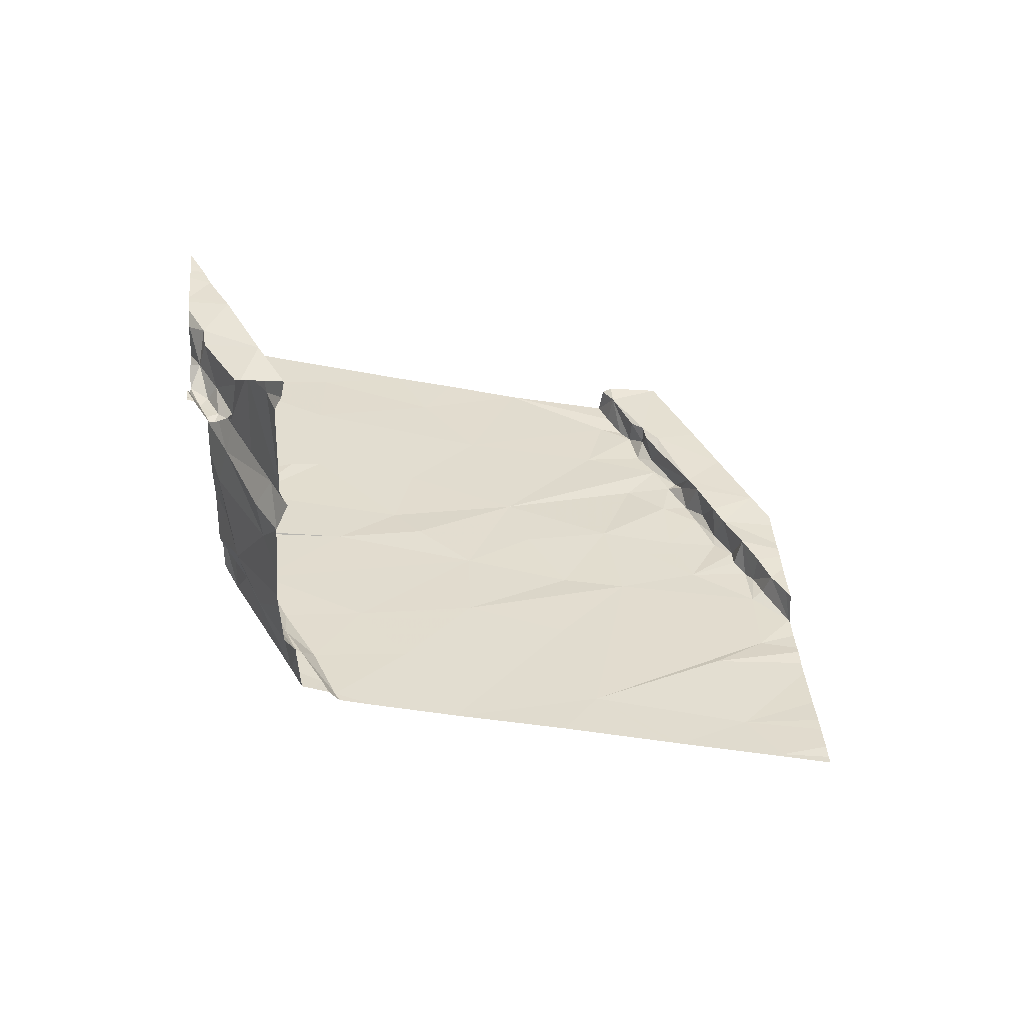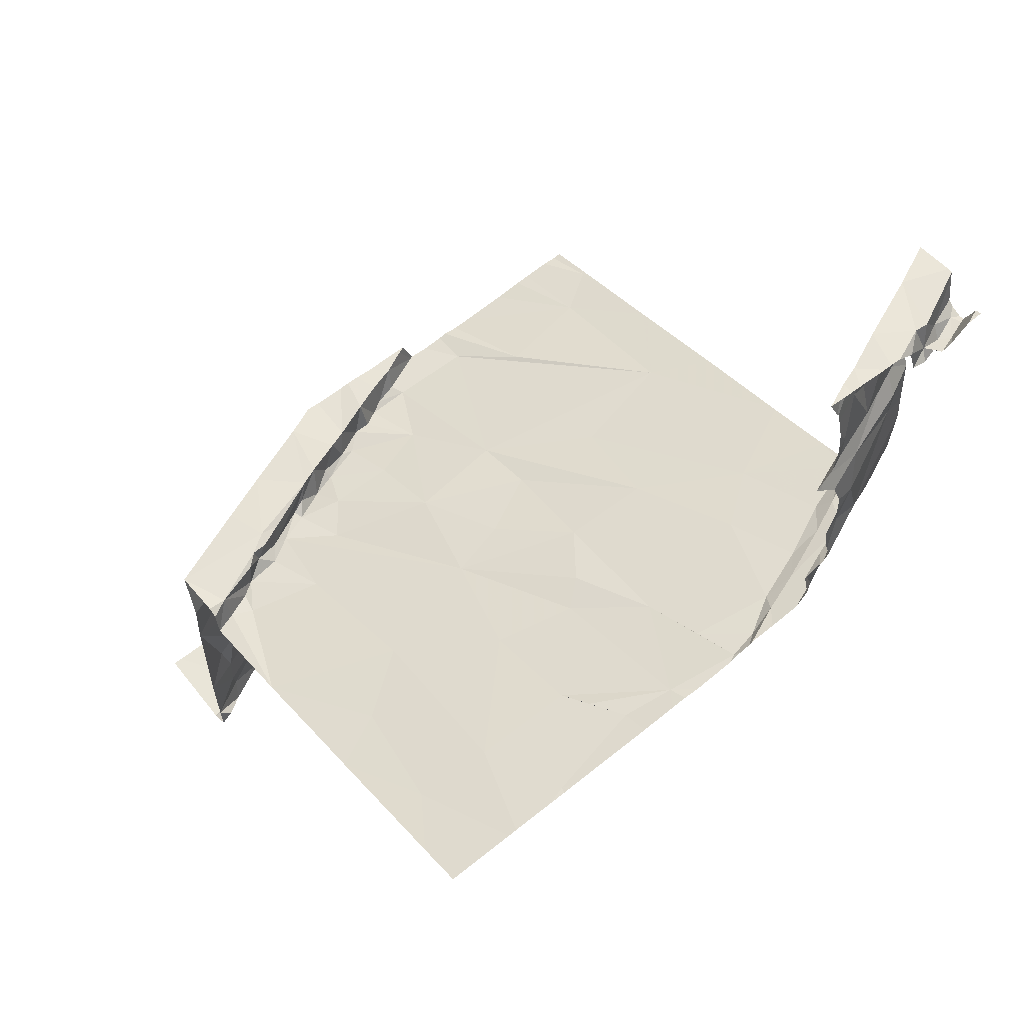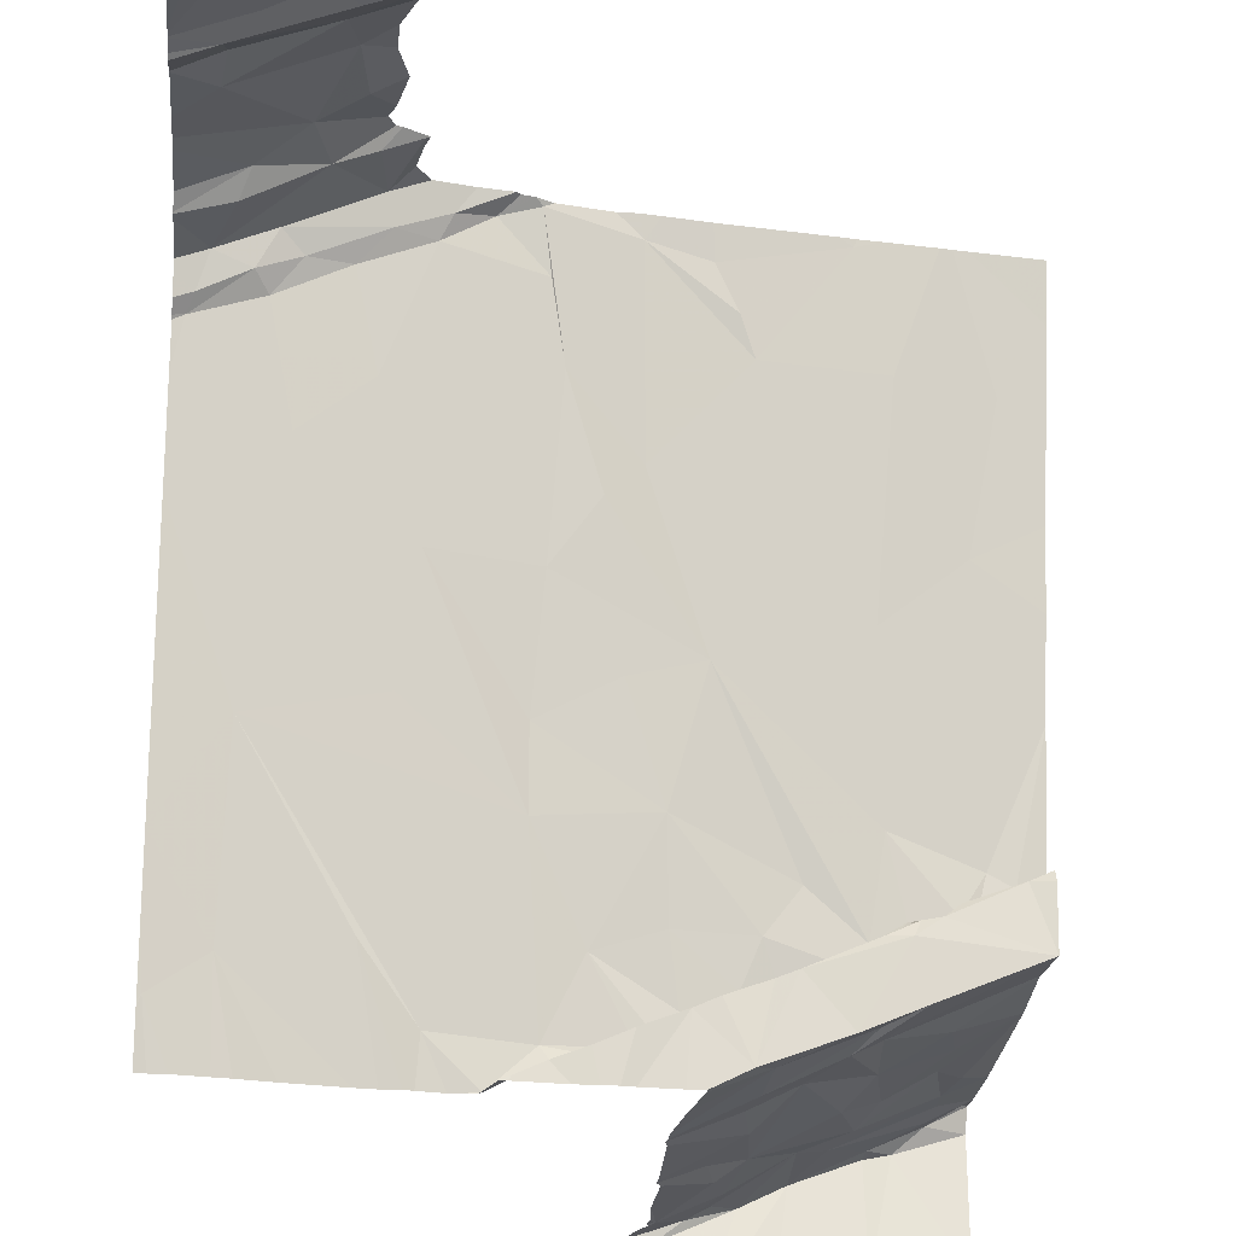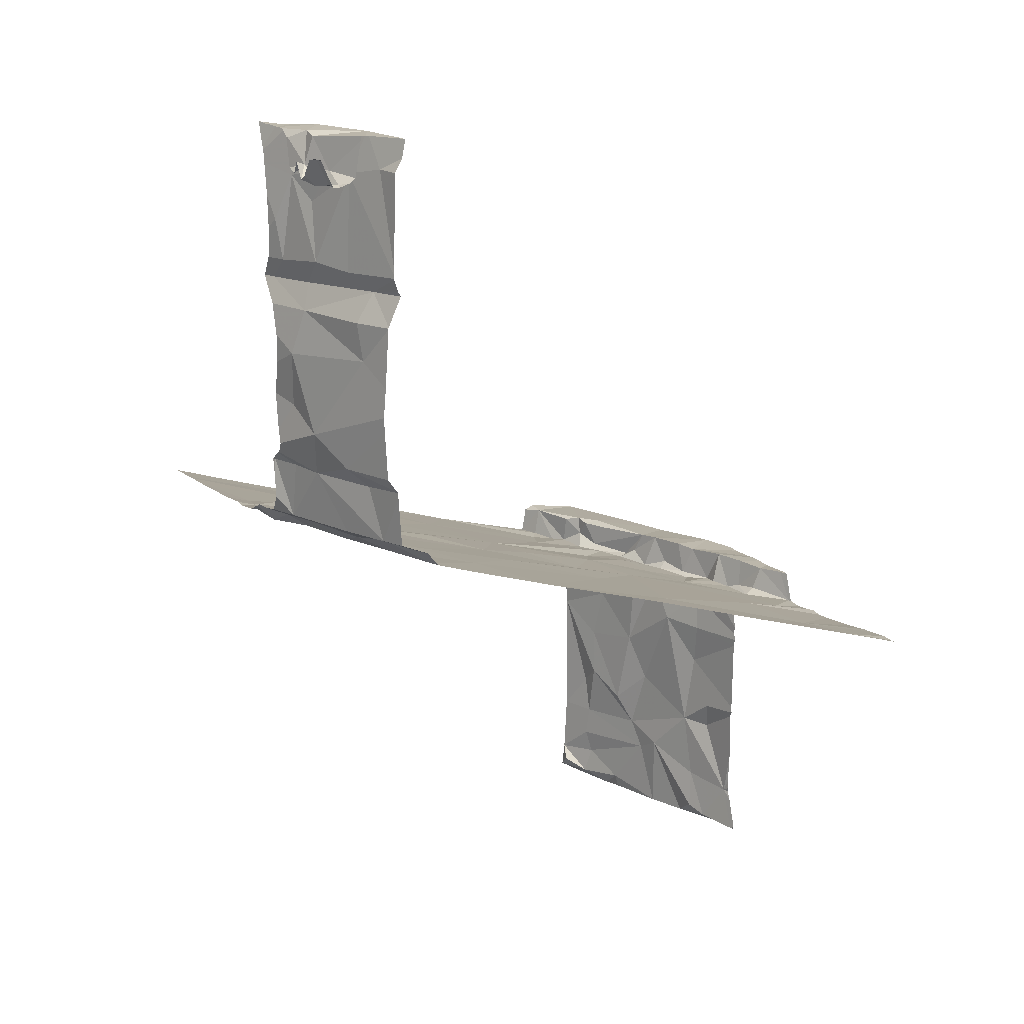
<metadata>
{"format":"obj","ext":"obj","renderer":"f3d","projection":"perspective","resolution":1024,"background":"white","views":[{"elev":41.5,"azim":-94.5,"up":"+Z"},{"elev":58.2,"azim":142.0,"up":"+Z"},{"elev":-26.8,"azim":-5.4,"up":"+Y"},{"elev":14.8,"azim":-110.9,"up":"+Z"}]}
</metadata>
<code>
v -118.4 201 494
v -121 204.4 497.7
v -120.5 204.4 497.1
v -120.9 204.4 497.5
v -119.2 200.7 495.3
v -121.2 204.4 499.6
v -120.6 204.4 497.2
v -120.9 204.4 497.3
v -119.1 200.8 494
v -118.9 200.9 494
v -120.3 204.4 497.1
v -119.6 200.6 494.3
v -119.7 200.6 494
v -121 204.4 497.6
v -121 204.4 497.7
v -119.4 200.7 494.1
v -121 204.4 497.6
v -118.8 204.4 496.9
v -120.7 200.8 496.2
v -121.9 200.9 496.3
v -118.5 204.4 496.9
v -119.6 200.6 494.3
v -120.8 204.4 498.7
v -121.6 201.1 496.3
v -121.9 204.4 499.4
v -121.2 204.4 499.6
v -121.3 204.4 499.6
v -120.5 200.6 496.1
v -120.2 200.7 496.1
v -118.4 204.4 496.8
v -120.8 204.4 498.7
v -121.5 200.6 496.2
v -120.8 204.4 499.4
v -119.9 204.4 497
v -119.3 200.7 494.4
v -121.4 204.4 499.5
v -119.4 200.7 494.9
v -119.3 200.6 494.8
v -119.2 200.7 494.8
v -120.2 200.8 496.1
v -120.2 200.7 496.3
v -120.4 200.6 496.3
v -119.8 204.4 497
v -120 200.7 496.3
v -120 204.4 497
v -119.2 200.7 496.1
v -120.8 204.4 499.6
v -120.8 204.4 499.3
v -119.3 200.7 496.2
v -119.3 200.7 495.8
v -119.3 200.7 495.5
v -119.6 200.9 496.3
v -118.5 201 494
v -119.3 200.7 494.1
v -118 201.2 494
v -119.9 200.8 496.3
v -118.9 200.9 494.5
v -121 201.2 496.3
v -119 200.8 495.6
v -118.9 200.8 496.2
v -120.1 200.8 496.1
v -120 200.8 496.1
v -119.9 200.9 496.1
v -119.8 200.9 496.1
v -121.3 200.6 496.2
v -118.8 200.9 496
v -118.6 201 496.2
v -118.9 200.9 495.8
v -118.8 200.9 495
v -119.1 201.1 496.3
v -118.1 201.3 494.1
v -118 201.3 494.2
v -118 201.3 494.1
v -118 201.3 494.6
v -118.2 201.2 494.8
v -118 201.3 495.5
v -118.2 201.2 494.4
v -118.2 201.1 494.6
v -118.2 201.2 494.1
v -118.8 200.9 494.4
v -118.5 201 494.1
v -118.3 201.1 494.2
v -120 201.2 496.2
v -120.3 201.7 496.4
v -118.7 201 495.3
v -118.6 201.4 496.3
v -118.5 201.4 496.3
v -118.7 201.3 496.3
v -119.4 201.1 496.1
v -119.3 201.3 496.1
v -119.2 201.1 496.1
v -119.5 201 496.3
v -119.6 201 496.1
v -119.4 201 496.1
v -119.7 201.3 496.2
v -118.8 201.3 496.3
v -118.4 201.4 496.3
v -118.1 201.6 496.3
v -121.6 202.1 496.6
v -120.6 200.6 496.1
v -118.6 201 494.8
v -118.7 201 494.6
v -118.3 201.1 494.9
v -118.3 201.1 495.3
v -118 201.2 496.2
v -118 201.3 495.8
v -118.7 201 495.8
v -118.4 201.4 496.1
v -118.5 201.4 496.2
v -118.6 201.4 496.1
v -118 201.6 496.3
v -119.1 201.1 496.1
v -119.3 201.1 496.3
v -119 201.2 496.1
v -119 201.2 496.1
v -119.7 201.8 496.3
v -119.6 201 496.1
v -118.7 201.3 496.1
v -118.8 201.3 496.1
v -119.1 201.5 496.1
v -118.4 201.1 495.6
v -118.3 201.5 496.1
v -118.2 201.6 496.1
v -118 201.6 496.1
v -118 201.6 496.2
v -118.3 201.7 496.1
v -120.3 202.1 496.4
v -118.7 201.8 496.2
v -119.5 202.5 496.5
v -120.9 202.2 496.5
v -118 202.3 496.2
v -120.5 200.6 496.1
v -121 200.6 496.1
v -118.8 202.7 496.4
v -119.9 202.4 496.5
v -120.3 202.8 496.6
v -120.8 202.8 496.7
v -118 202.8 496.4
v -118.4 203 496.5
v -120 203.1 496.7
v -119.4 203.1 496.6
v -121.4 203.3 496.9
v -119.8 203.3 496.7
v -118 203.2 496.5
v -121.8 200.6 496.2
v -120.5 200.6 496.1
v -118.7 203.8 496.7
v -118.2 203.7 496.7
v -121 203.5 496.9
v -120.2 203.7 496.9
v -120.8 204.2 497.1
v -121.9 203.7 497.1
v -121.5 203.8 497.1
v -119.4 203.8 496.8
v -119.9 204.3 497
v -118 204.1 496.7
v -121.9 200.6 496.2
v -119.7 200.6 494
v -119.6 200.6 494
v -121.8 204 499.4
v -121.6 200.6 496.2
v -121.7 204 499.6
v -118.5 200.6 494
v -121.8 203.8 497.1
v -120.8 200.6 496.1
v -121.7 204 498.7
v -119.7 200.6 494.1
v -118.1 200.6 494
v -118.9 204.3 496.9
v -119.4 204 496.9
v -120.3 204.1 497
v -120.6 200.6 496.1
v -121.6 204.1 498.8
v -121.6 203.9 497.2
v -121.8 204 497.2
v -121.4 204 497.1
v -121.7 204 497.5
v -121.3 204.2 497.5
v -121.2 204 497.1
v -121 204.2 497.1
v -121.5 204.1 497.2
v -119.6 200.6 494
v -121.6 204.1 497.6
v -121.7 204.1 498.3
v -119.2 200.6 494
v -119.6 200.6 494.3
v -121.6 204.1 499.3
v -121.7 204.1 498.5
v -121.2 204.2 498.7
v -121.2 204.3 498.5
v -121.5 204.3 499.6
v -121.3 204.2 499.6
v -119.6 204.2 496.9
v -120.5 204.3 497.1
v -120.3 204.4 497.1
v -121.2 204.2 499.1
v -121.3 204.2 498.8
v -121.7 204.2 499.4
v -121.6 204.3 499.5
v -121 204.3 499.6
v -121.1 204.3 499.3
v -121.4 204.1 499.4
v -118.9 200.6 494
v -119.6 200.6 494
v -119.1 200.6 494
v -121.9 204.2 499.3
v -121.7 204.3 499.3
v -121.5 204.3 499.4
v -121.9 204.3 499.3
v -121.9 204.4 499.4
v -121.8 204.3 499.3
v -121.2 204.3 498.2
v -121 204.3 498.8
v -121.4 204.3 497.8
v -121 204.3 497.2
v -121.1 204.3 497.5
v -120.7 204.3 497.1
v -121.1 204.3 497.9
v -120.9 204.3 498.7
v -120.9 204.4 497.5
v -119.6 200.6 495.5
v -119.6 200.6 495
v -121.4 204.4 499.5
v -120.9 204.3 499.6
v -121.7 204.4 499.3
v -121 204.4 499
v -121.9 200.8 496.3
v -118.5 204.4 496.9
v -121.9 200.9 496.3
v -121.9 200.9 496.3
v -121.9 201.6 496.5
v -121.9 201.2 496.4
v -121.9 201.6 496.5
v -121.9 201.9 496.6
v -121.9 203 496.9
v -121.9 203 496.9
v -121.9 202.3 496.7
v -121.9 203 496.9
v -121.9 203.5 497
v -121.9 203.5 497
v -121.9 203.7 497.1
v -121.9 203.7 497.1
v -121.9 203.9 499.5
v -121.9 203.9 499.4
v -121.9 203.7 497.1
v -121.9 203.8 497.2
v -121.9 204.1 499.6
v -121.9 203.9 499.4
v -121.9 203.9 497.5
v -121.9 203.9 497.5
v -121.9 203.9 497.2
v -121.9 203.9 497.5
v -121.9 203.9 498.7
v -121.9 203.9 498.7
v -121.9 204 498.5
v -121.9 204 497.6
v -121.9 203.9 498.8
v -121.9 203.9 498.8
v -121.9 203.9 498.8
v -121.9 203.9 498.8
v -121.9 204 497.9
v -121.9 204 498.5
v -121.9 204 498.5
v -121.9 204 498.1
v -121.9 204.1 499.5
v -121.9 204.1 499.6
v -121.9 204.2 499.3
v -121.9 204.2 499.3
v -121.9 204.1 499.3
v -121.9 204.3 499.4
v -121.9 204.3 499.3
v -121.9 204 498
v -121.9 204.3 499.4
v -119.6 200.6 494.3
v -119.6 200.6 495
v -119.6 200.6 494.9
v -120.2 200.6 496.3
v -120.4 200.6 496.3
v -120.4 200.6 496.3
v -120.1 200.6 496.3
v -120 200.6 496.3
v -119.6 200.6 495.9
v -119.5 200.6 496.2
v -119.5 200.6 496.2
v -119.6 200.6 495.6
v -119.6 200.6 495.6
v -119.7 200.6 495.5
v -118.6 200.6 494
v -119.6 200.6 494.4
v -119.8 200.6 496.2
v -119.6 200.6 496.2
v -119.6 200.6 494.6
v -120.4 200.6 496.3
v -118.5 200.6 494
v -118 200.6 494
v -119.9 200.6 496.3
v -120.9 200.6 496.1
v -120.8 200.6 496.1
v -121.9 200.6 496.2
v -121.9 200.6 496.2
v -120.9 204.4 499.6
v -118 204.4 496.8
v -118.9 204.4 496.9
v -118.9 204.4 496.9
v -119 204.4 496.9
v -119.6 204.4 497
v -120.4 204.4 497.1
v -120.4 204.4 497.1
v -120.7 204.4 499.6
v -120.8 204.4 499.4
v -121 204.4 499.6
v -121.4 204.4 499.5
v -121.4 204.4 499.5
v -121.8 204.4 499.4
v -121.7 204.4 499.3
v -121.6 204.4 499.4
v -121.7 204.4 499.3
v -121.4 204.4 499.4
v -121.5 204.4 499.3
v -120.9 204.4 498.8
v -120.8 204.4 498.6
v -121 204.4 498.3
v -120.9 204.4 498.5
v -120.9 204.4 499
v -120.9 204.4 499.1
v -120.9 204.4 497.5
v -120.8 204.4 497.2
v -120.9 204.4 497.5
v -121 204.4 498
v -121 204.4 498.2
v -121.9 204.4 499.4
v -121.9 204.4 499.5
f 313 223 36
f 10 9 185
f 312 223 313
f 167 12 186
f 16 13 159
f 204 16 182
f 311 200 301
f 310 224 33
f 157 227 299
f 161 20 145
f 309 224 310
f 308 194 307
f 16 35 12
f 12 13 16
f 37 5 222
f 38 37 275
f 12 39 38
f 28 29 40
f 41 29 28
f 277 42 278
f 42 41 28
f 42 28 146
f 44 41 280
f 307 195 11
f 283 49 284
f 50 46 285
f 51 50 286
f 306 193 305
f 305 169 304
f 304 169 303
f 221 51 287
f 12 38 276
f 303 169 18
f 163 53 294
f 54 35 16
f 28 19 172
f 35 39 12
f 284 52 291
f 55 1 168
f 56 44 281
f 290 56 296
f 54 9 57
f 9 54 16
f 301 224 47
f 5 39 59
f 59 51 5
f 285 46 282
f 165 58 298
f 10 57 9
f 5 37 39
f 39 37 38
f 35 54 57
f 57 39 35
f 64 63 56
f 41 44 61
f 56 52 64
f 44 56 61
f 40 29 61
f 62 61 56
f 61 29 41
f 61 62 40
f 46 60 49
f 66 60 46
f 68 66 50
f 59 68 50
f 51 59 50
f 47 224 309
f 46 50 66
f 63 62 56
f 49 60 70
f 72 71 73
f 75 74 76
f 78 77 74
f 79 71 72
f 57 10 80
f 53 10 288
f 53 1 81
f 53 81 10
f 1 55 79
f 55 73 79
f 79 82 81
f 77 78 80
f 72 74 77
f 69 85 59
f 87 86 88
f 90 89 91
f 52 49 92
f 52 93 64
f 89 94 91
f 89 90 95
f 96 88 86
f 98 97 87
f 99 58 19
f 20 24 231
f 284 49 52
f 58 24 133
f 68 59 85
f 10 81 80
f 82 77 80
f 69 102 101
f 81 82 80
f 72 77 82
f 82 79 72
f 102 69 39
f 39 69 59
f 103 78 75
f 103 104 101
f 85 69 101
f 101 104 85
f 57 80 102
f 78 103 102
f 102 80 78
f 103 101 102
f 78 74 75
f 57 102 39
f 103 75 76
f 104 103 76
f 106 105 107
f 108 97 98
f 110 109 108
f 105 111 98
f 109 97 108
f 113 112 91
f 88 67 105
f 87 88 105
f 115 114 112
f 70 113 49
f 83 95 116
f 84 40 83
f 19 40 84
f 92 113 94
f 63 64 83
f 64 93 117
f 83 117 95
f 89 95 117
f 94 89 93
f 116 95 90
f 40 19 28
f 93 89 117
f 70 112 113
f 52 92 93
f 92 94 93
f 109 86 87
f 60 67 88
f 67 60 66
f 88 70 60
f 88 96 70
f 70 96 118
f 114 115 119
f 91 112 114
f 70 115 112
f 110 118 109
f 118 86 109
f 87 97 109
f 118 119 115
f 115 70 118
f 110 119 118
f 119 120 114
f 120 90 114
f 114 90 91
f 67 107 105
f 107 121 106
f 68 107 67
f 66 68 67
f 85 107 68
f 121 76 106
f 85 104 121
f 85 121 107
f 121 104 76
f 73 71 79
f 1 79 81
f 87 105 98
f 64 117 83
f 40 62 83
f 83 62 63
f 94 113 91
f 113 92 49
f 96 86 118
f 19 84 99
f 122 108 98
f 98 123 122
f 116 84 83
f 123 126 122
f 120 116 90
f 125 124 98
f 98 111 125
f 108 122 126
f 84 116 127
f 110 128 119
f 110 108 128
f 120 119 129
f 119 128 129
f 130 99 84
f 231 99 233
f 124 123 98
f 128 108 126
f 24 58 99
f 123 124 131
f 99 130 235
f 131 134 126
f 131 126 123
f 134 129 128
f 135 116 129
f 116 135 127
f 129 116 120
f 126 134 128
f 283 46 49
f 84 127 137
f 84 137 130
f 127 135 136
f 136 135 129
f 43 155 193
f 131 139 134
f 136 129 140
f 134 141 129
f 136 137 127
f 131 138 139
f 137 142 130
f 129 143 140
f 139 138 144
f 235 142 238
f 134 147 141
f 139 144 148
f 129 141 143
f 137 136 149
f 137 149 142
f 136 140 150
f 134 139 147
f 150 140 143
f 147 139 148
f 151 149 136
f 282 46 283
f 239 152 240
f 143 154 155
f 155 150 143
f 156 148 144
f 154 141 147
f 154 143 141
f 142 149 153
f 136 150 151
f 142 153 152
f 160 162 243
f 281 44 280
f 228 148 21
f 154 170 155
f 280 41 277
f 34 155 43
f 153 176 174
f 177 175 178
f 151 179 149
f 164 152 174
f 153 174 152
f 179 180 176
f 149 179 153
f 181 174 176
f 249 183 250
f 181 175 174
f 175 164 174
f 179 176 153
f 242 164 245
f 246 175 251
f 279 42 146
f 278 42 293
f 36 223 27
f 27 191 6
f 160 187 162
f 257 173 258
f 277 41 42
f 187 160 259
f 175 177 249
f 184 188 262
f 276 38 275
f 188 166 255
f 173 166 189
f 178 175 181
f 166 188 190
f 193 170 154
f 195 194 171
f 147 169 154
f 169 147 228
f 194 151 171
f 150 155 195
f 151 150 171
f 150 195 171
f 181 176 180
f 197 196 187
f 199 198 265
f 201 200 192
f 187 202 162
f 247 199 266
f 191 199 162
f 207 198 208
f 198 199 208
f 192 191 162
f 275 37 222
f 198 206 267
f 209 210 270
f 206 198 207
f 207 211 206
f 192 202 201
f 192 162 202
f 201 196 197
f 212 190 184
f 268 209 271
f 258 187 260
f 197 187 173
f 173 189 197
f 197 189 213
f 214 183 178
f 177 178 183
f 180 215 181
f 178 181 215
f 151 217 180
f 151 194 217
f 180 179 151
f 214 218 212
f 214 184 264
f 196 202 187
f 193 155 170
f 21 156 30
f 202 196 201
f 188 184 190
f 189 166 190
f 178 215 216
f 215 180 217
f 212 184 214
f 261 214 272
f 195 155 45
f 274 12 289
f 192 200 26
f 189 219 213
f 213 201 197
f 200 201 48
f 220 215 8
f 2 214 15
f 14 216 17
f 25 210 331
f 223 191 27
f 31 219 321
f 199 191 208
f 193 169 305
f 193 154 169
f 43 193 306
f 194 195 307
f 191 223 208
f 191 192 6
f 200 224 301
f 314 211 315
f 225 208 316
f 208 223 312
f 207 208 225
f 210 209 211
f 315 225 317
f 224 200 33
f 213 219 23
f 211 209 206
f 190 212 322
f 189 190 219
f 226 213 320
f 15 178 14
f 17 220 326
f 3 194 308
f 215 217 7
f 212 218 329
f 48 226 325
f 207 225 211
f 226 201 213
f 321 190 323
f 215 220 216
f 22 12 274
f 227 20 229
f 229 20 230
f 32 24 161
f 230 20 232
f 100 28 172
f 231 24 99
f 232 20 231
f 23 219 31
f 65 24 32
f 233 99 234
f 17 216 220
f 234 99 237
f 235 130 142
f 236 99 235
f 133 24 65
f 132 28 100
f 237 99 236
f 238 142 239
f 14 178 216
f 239 142 152
f 240 152 241
f 146 28 132
f 145 20 157
f 241 152 242
f 15 214 178
f 242 152 164
f 243 162 247
f 244 160 243
f 161 24 20
f 245 164 246
f 157 20 227
f 246 164 175
f 2 218 214
f 247 162 199
f 248 160 244
f 172 19 165
f 249 177 183
f 165 19 58
f 250 183 256
f 4 220 8
f 251 175 252
f 182 16 159
f 252 175 249
f 159 13 158
f 253 166 257
f 254 166 253
f 8 215 327
f 255 166 254
f 158 13 167
f 256 183 261
f 186 12 22
f 257 166 173
f 3 217 194
f 258 173 187
f 259 160 248
f 260 187 259
f 167 13 12
f 163 1 53
f 261 183 214
f 262 188 255
f 263 184 262
f 7 217 3
f 264 184 263
f 168 1 163
f 265 198 269
f 266 199 265
f 203 10 205
f 267 206 268
f 33 200 48
f 205 10 185
f 268 206 209
f 48 201 226
f 269 198 267
f 185 9 204
f 270 210 273
f 271 209 270
f 204 9 16
f 272 214 264
f 221 5 51
f 273 210 25
f 6 192 26
f 222 5 221
f 286 50 285
f 26 200 311
f 287 51 286
f 288 10 203
f 11 195 45
f 289 12 292
f 45 155 34
f 290 52 56
f 291 52 290
f 292 12 276
f 30 156 302
f 293 42 279
f 294 53 288
f 295 55 168
f 296 56 281
f 18 169 228
f 21 148 156
f 297 58 133
f 298 58 297
f 299 227 300
f 228 147 148
f 314 210 211
f 315 211 225
f 316 208 319
f 317 225 316
f 318 208 312
f 319 208 318
f 320 213 23
f 321 219 190
f 322 212 330
f 323 190 322
f 324 226 320
f 325 226 324
f 326 220 328
f 327 215 7
f 328 220 4
f 329 218 2
f 330 212 329
f 331 210 314
f 332 273 25

</code>
